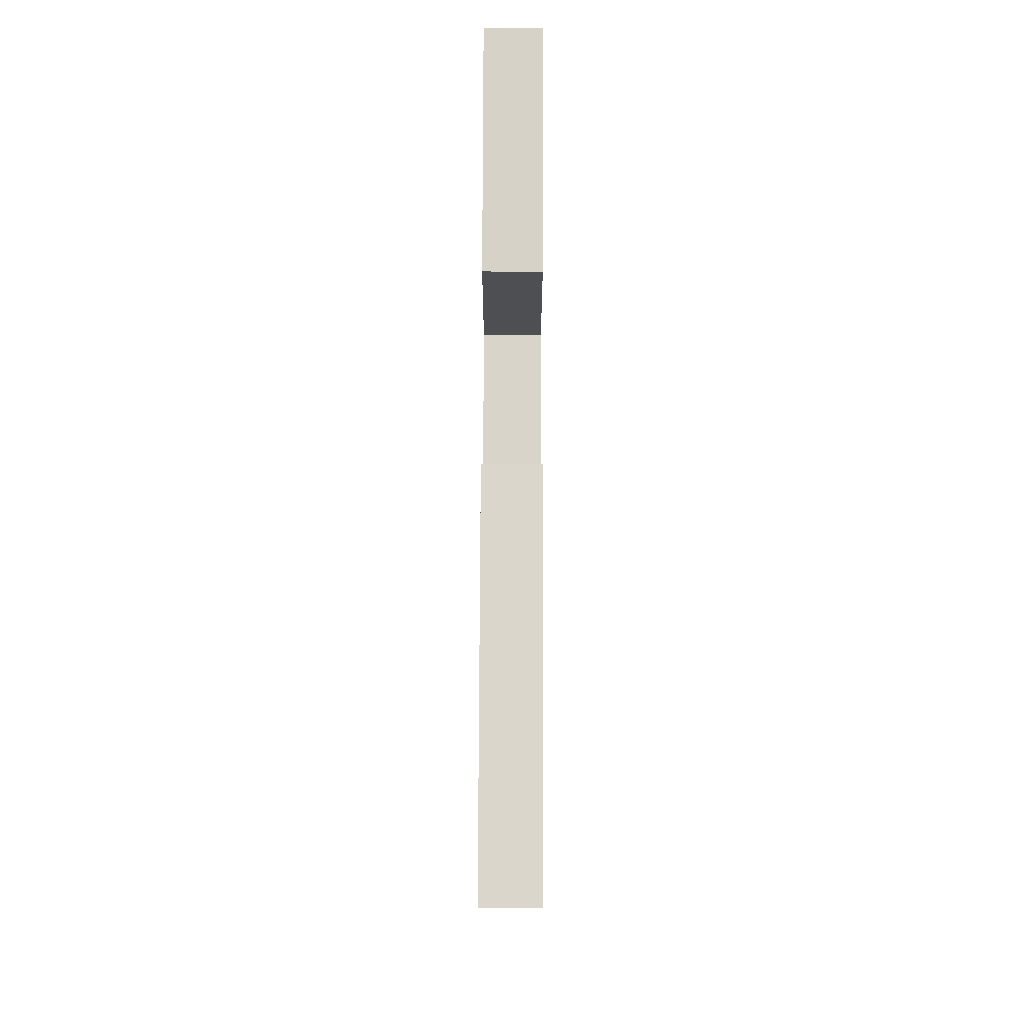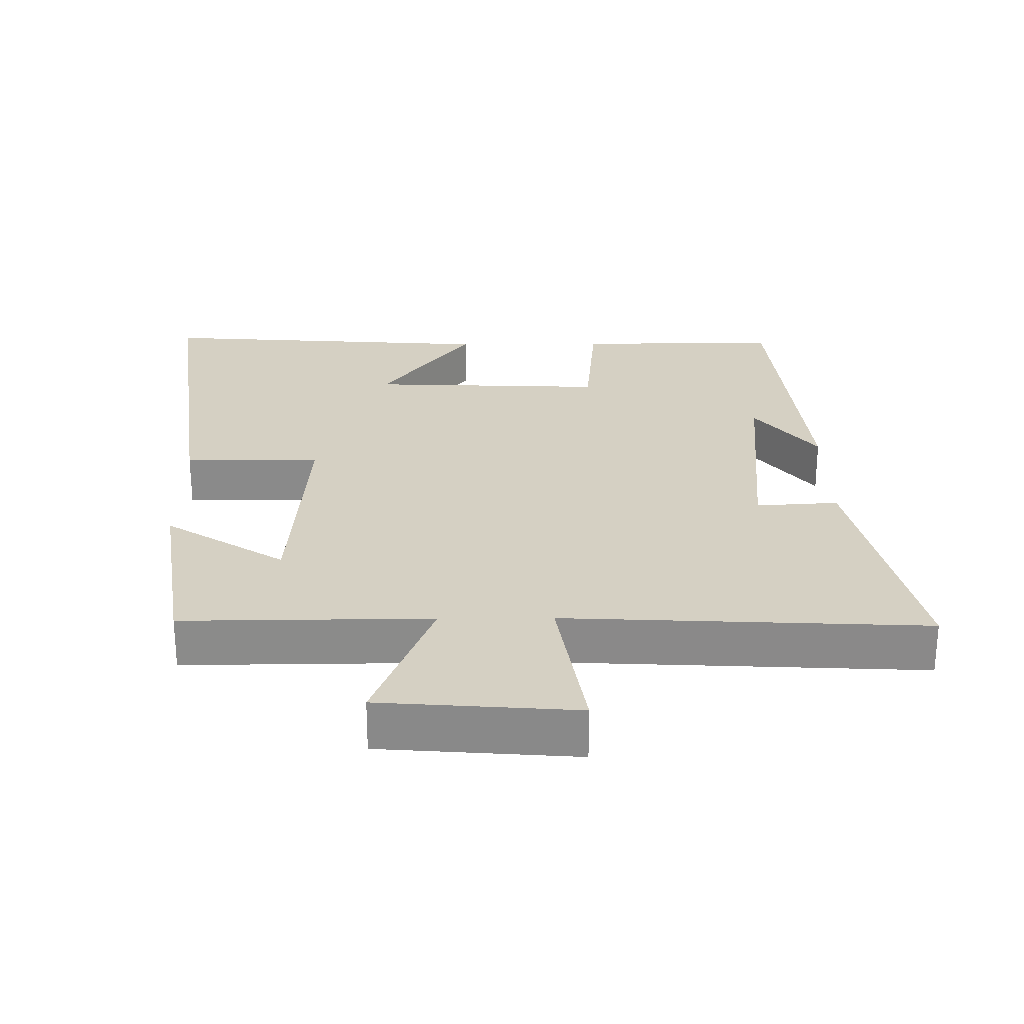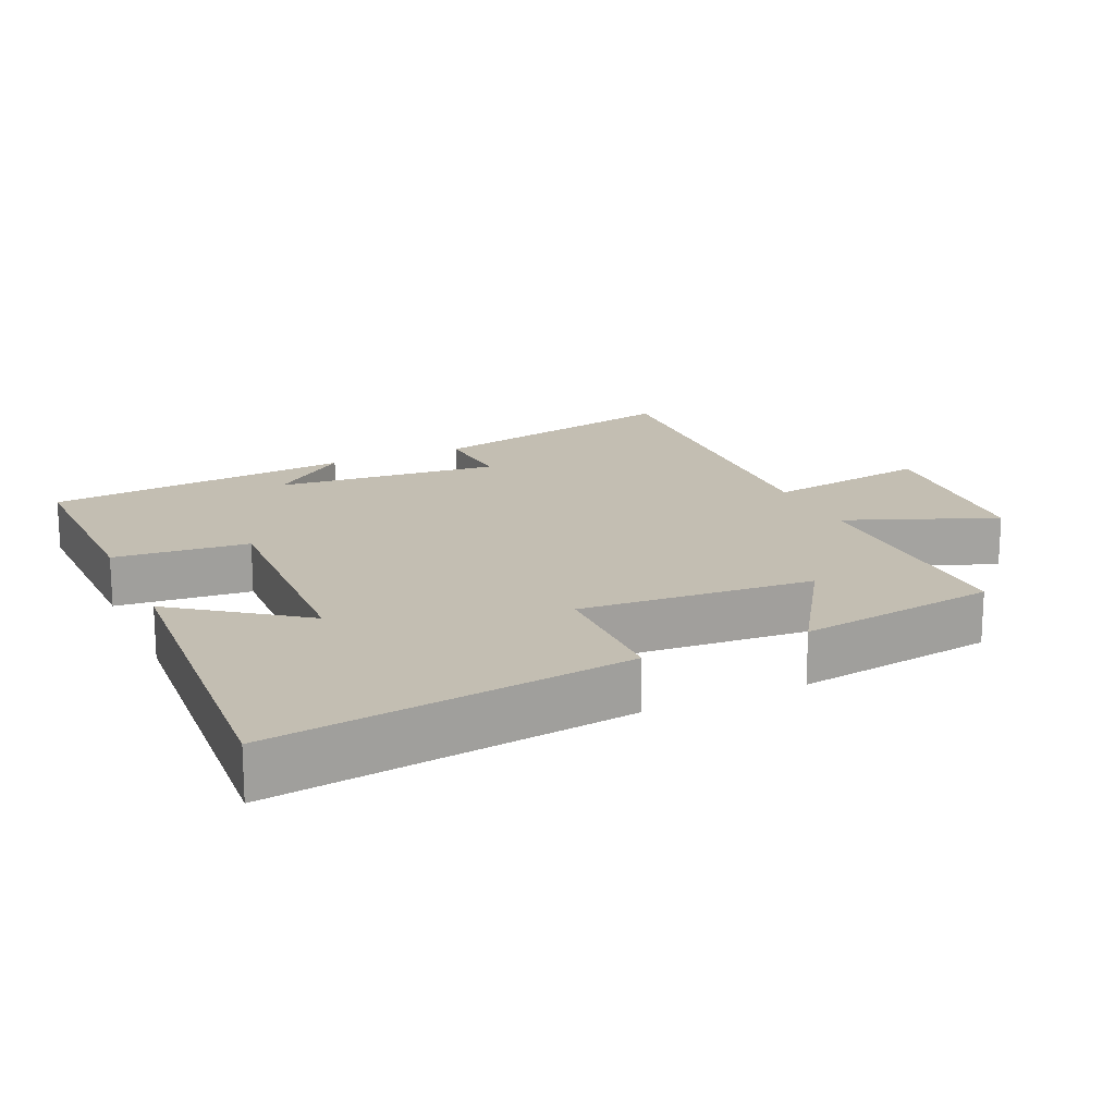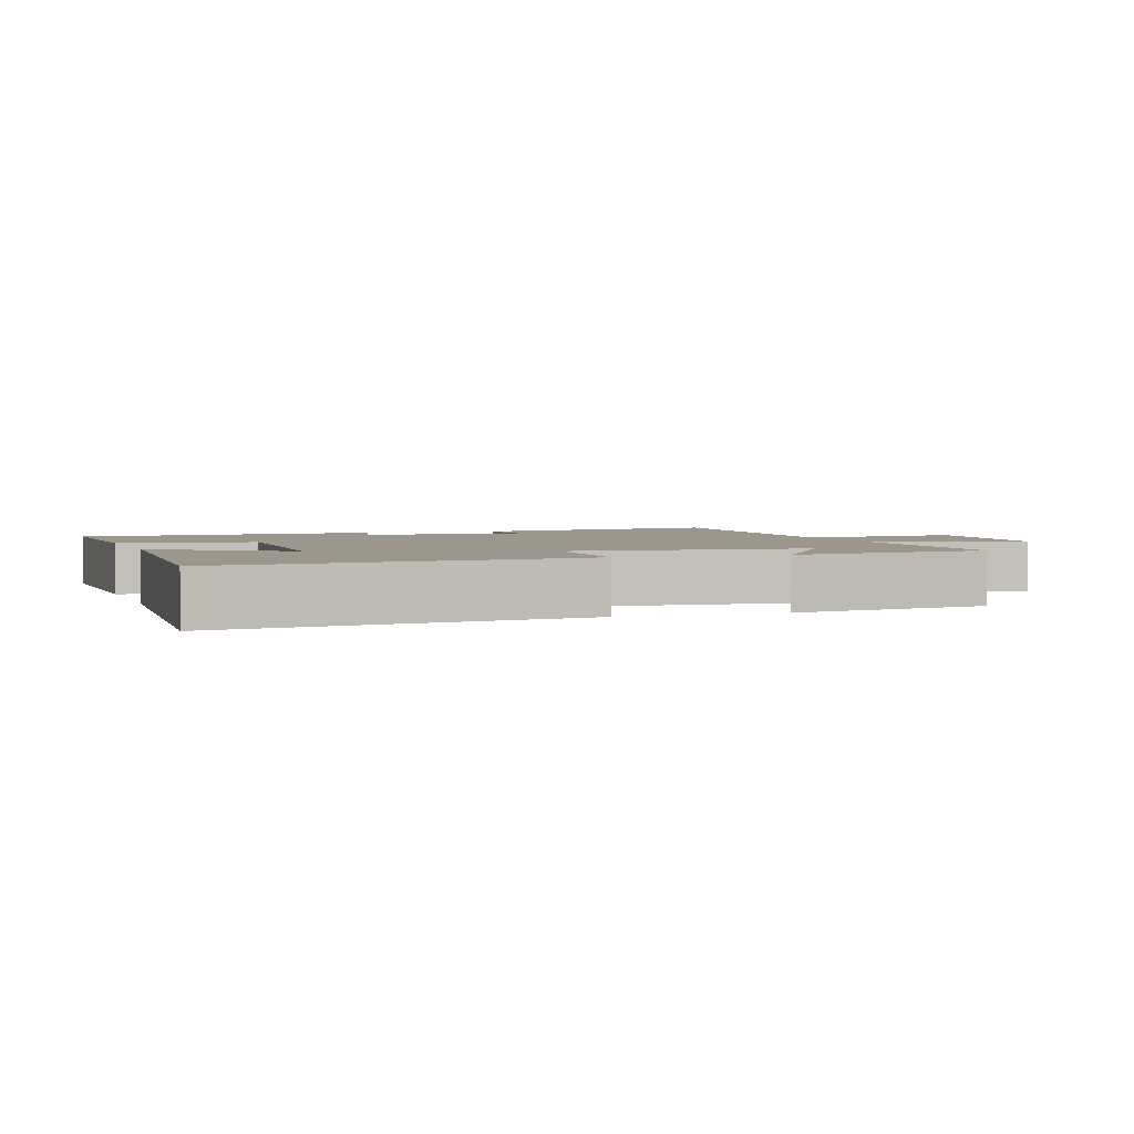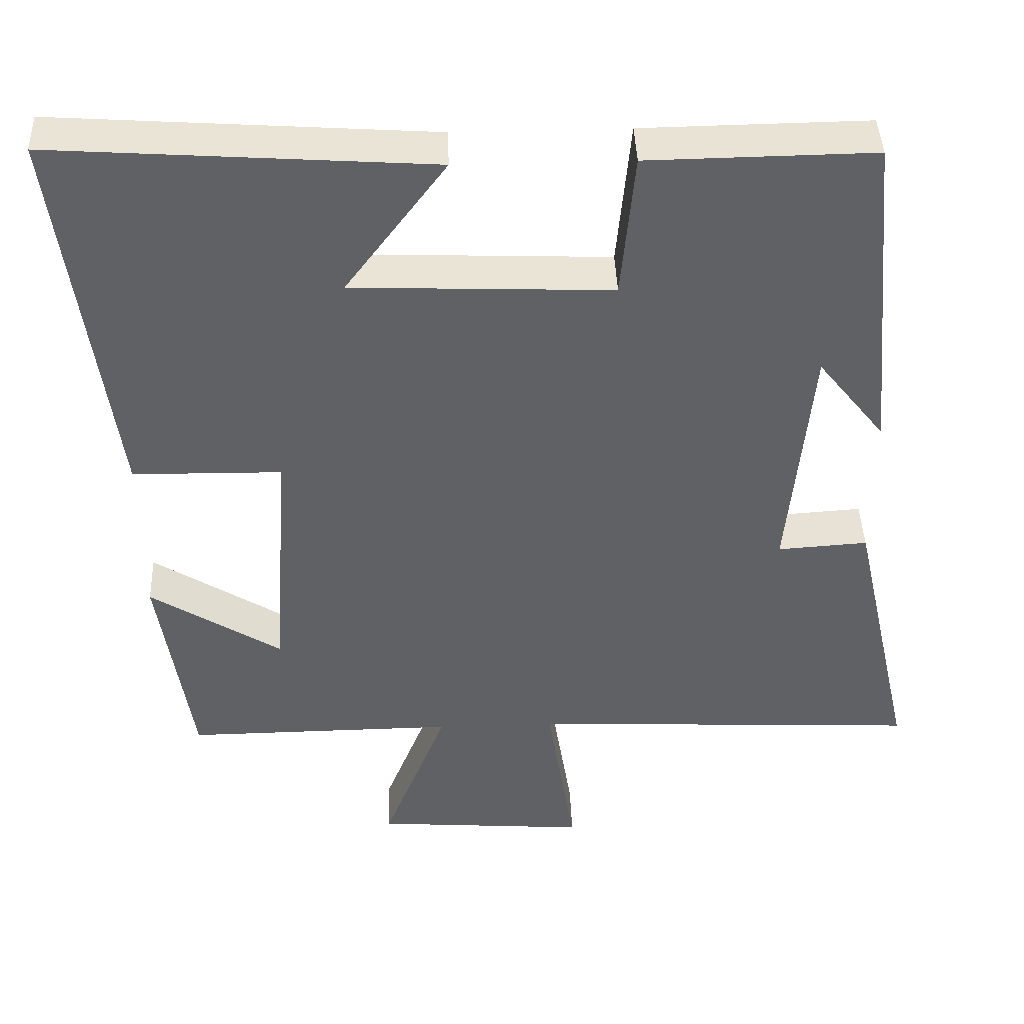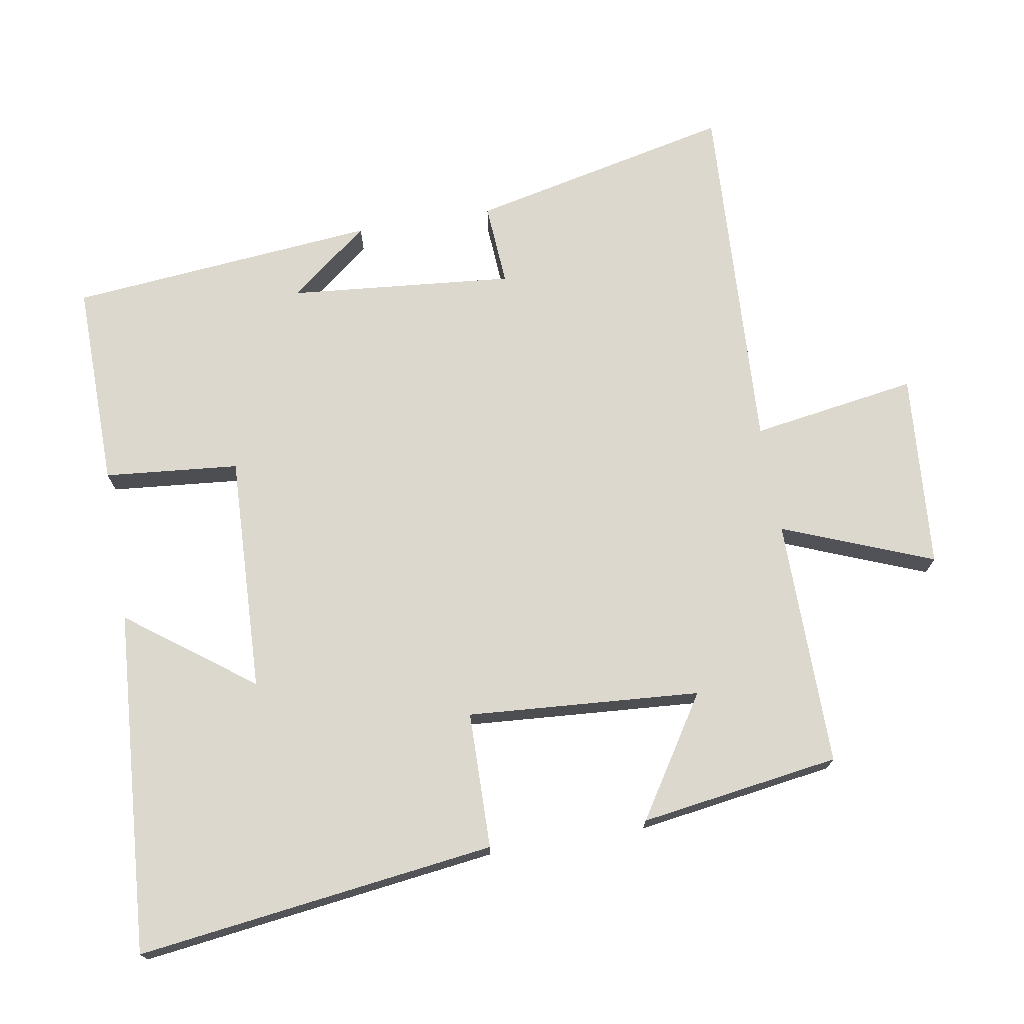
<metadata>
{"format":"obj","ext":"obj","renderer":"f3d","projection":"perspective","resolution":1024,"background":"white","views":[{"elev":77.5,"azim":90.2,"up":"+Z"},{"elev":26.4,"azim":179.5,"up":"+Y"},{"elev":17.5,"azim":65.7,"up":"+Y"},{"elev":2.6,"azim":71.1,"up":"+Y"},{"elev":42.6,"azim":177.8,"up":"+Z"},{"elev":72.5,"azim":80.4,"up":"+Y"}]}
</metadata>
<code>
v 0.457 0.07 -0.503
v 0.097 0.07 -0.5
v 0.183 0.07 -0.718
v -0.101 0.07 -0.74
v -0.063 0.07 -0.5
v -0.585 0.07 -0.526
v -0.5 0.07 -0.146
v -0.38 0.07 -0.154
v -0.41 0.07 0.172
v -0.5 0.07 0.058
v -0.458 0.07 0.504
v -0.159 0.07 0.5
v -0.141 0.07 0.305
v 0.203 0.07 0.319
v 0.069 0.07 0.5
v 0.568 0.07 0.535
v 0.5 0.07 0.016
v 0.302 0.07 0.013
v 0.326 0.07 -0.325
v 0.5 0.07 -0.214
v 0.457 0 -0.503
v 0.097 0 -0.5
v 0.183 0 -0.718
v -0.101 0 -0.74
v -0.063 0 -0.5
v -0.585 0 -0.526
v -0.5 0 -0.146
v -0.38 0 -0.154
v -0.41 0 0.172
v -0.5 0 0.058
v -0.458 0 0.504
v -0.159 0 0.5
v -0.141 0 0.305
v 0.203 0 0.319
v 0.069 0 0.5
v 0.568 0 0.535
v 0.5 0 0.016
v 0.302 0 0.013
v 0.326 0 -0.325
v 0.5 0 -0.214
f 19 20 1 2
f 18 19 2
f 16 17 18
f 14 15 16
f 14 16 18
f 13 14 18 2
f 9 10 11 12
f 8 9 12 13
f 5 6 7 8
f 5 8 13 2
f 2 3 4 5
f 22 21 40 39
f 22 39 38
f 38 37 36
f 36 35 34
f 38 36 34
f 22 38 34 33
f 32 31 30 29
f 33 32 29 28
f 28 27 26 25
f 22 33 28 25
f 25 24 23 22
f 1 21 22 2
f 2 22 23 3
f 3 23 24 4
f 4 24 25 5
f 5 25 26 6
f 6 26 27 7
f 7 27 28 8
f 8 28 29 9
f 9 29 30 10
f 10 30 31 11
f 11 31 32 12
f 12 32 33 13
f 13 33 34 14
f 14 34 35 15
f 15 35 36 16
f 16 36 37 17
f 17 37 38 18
f 18 38 39 19
f 19 39 40 20
f 20 40 21 1

</code>
